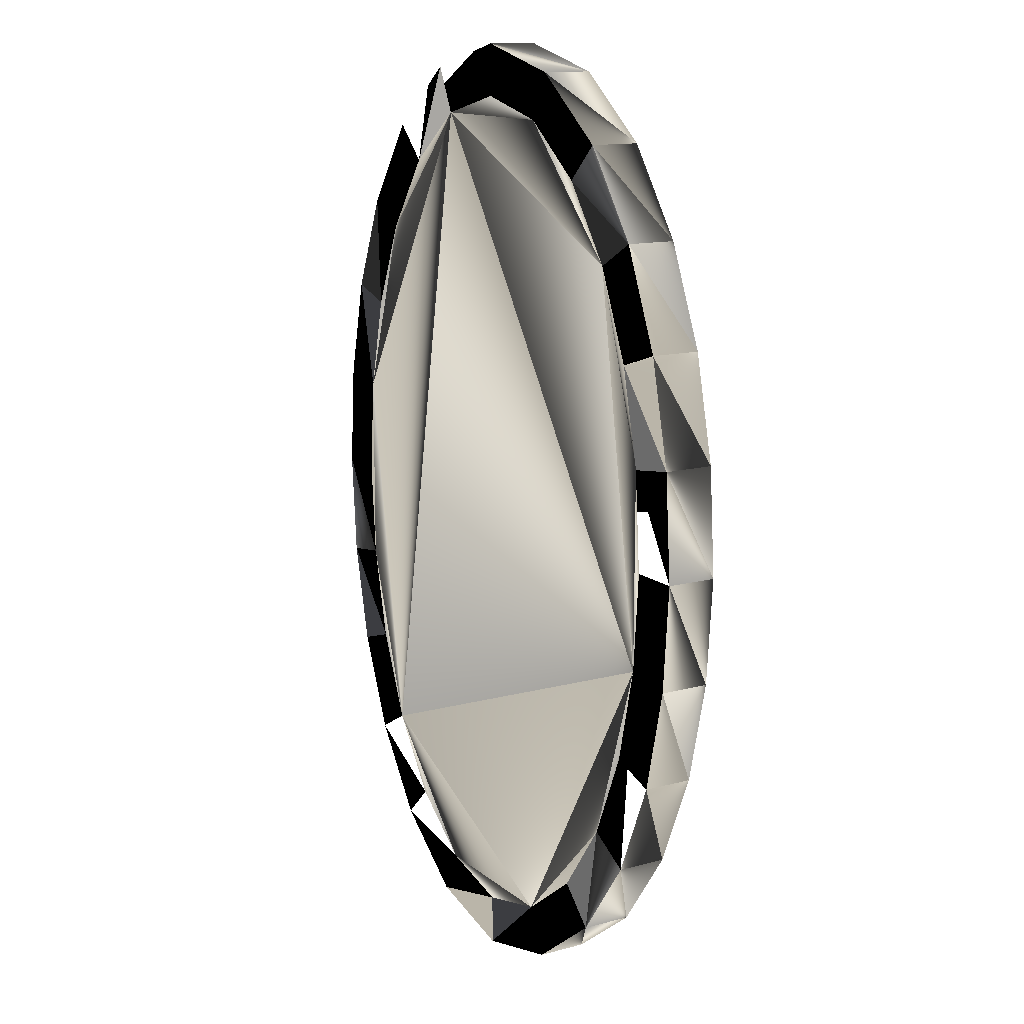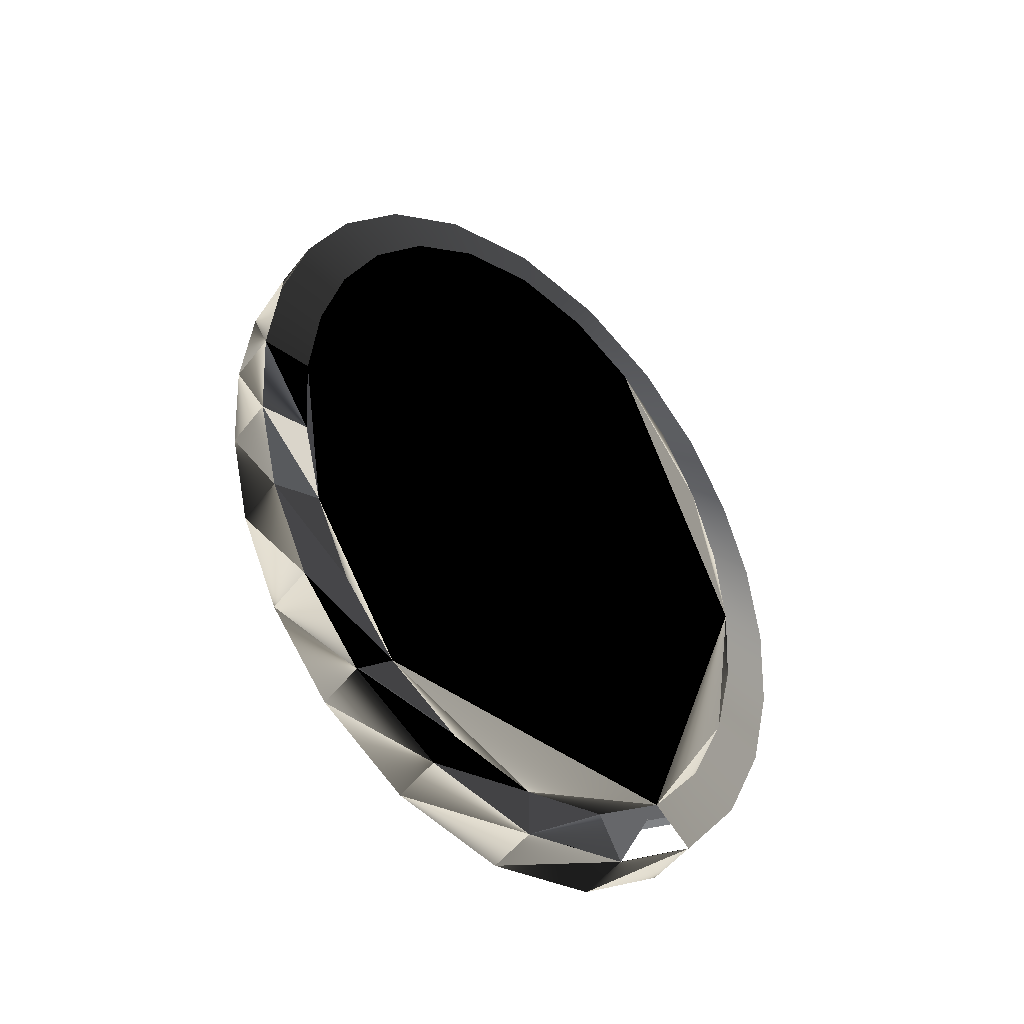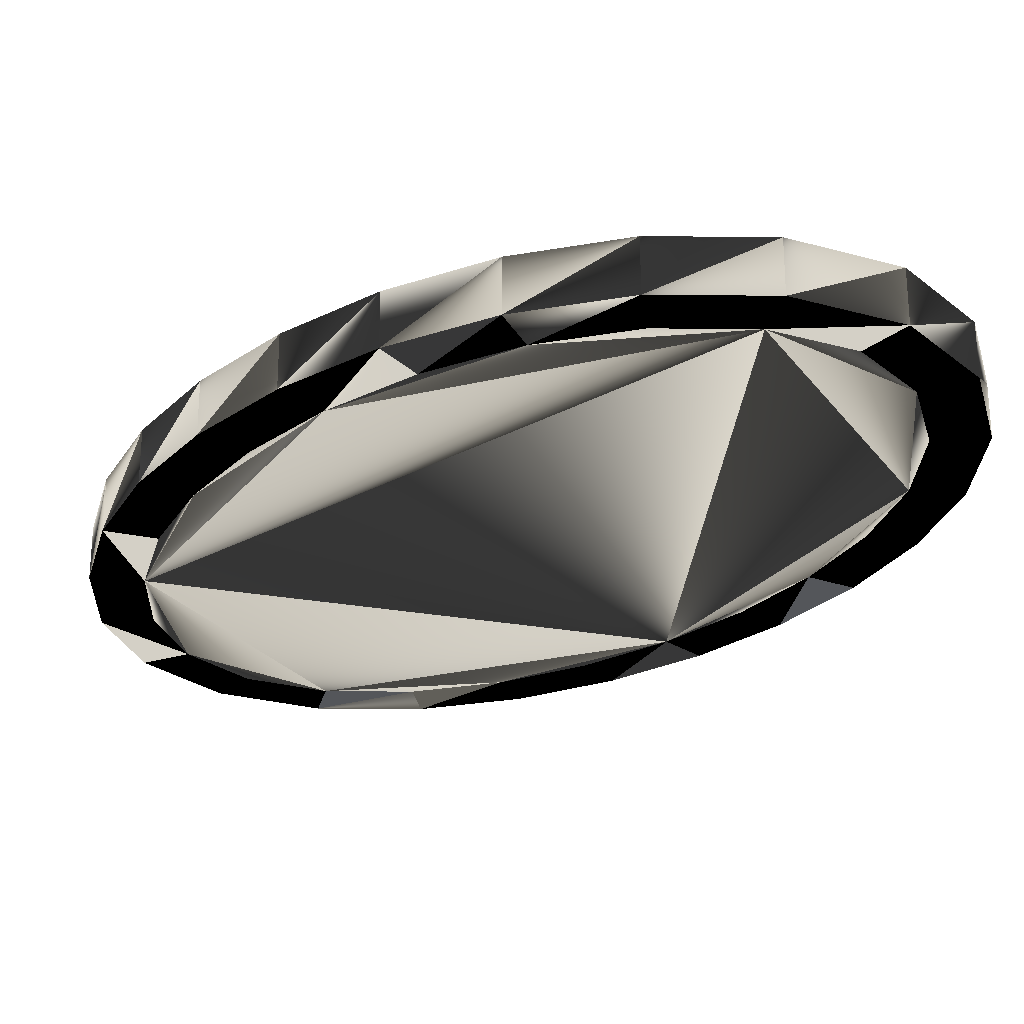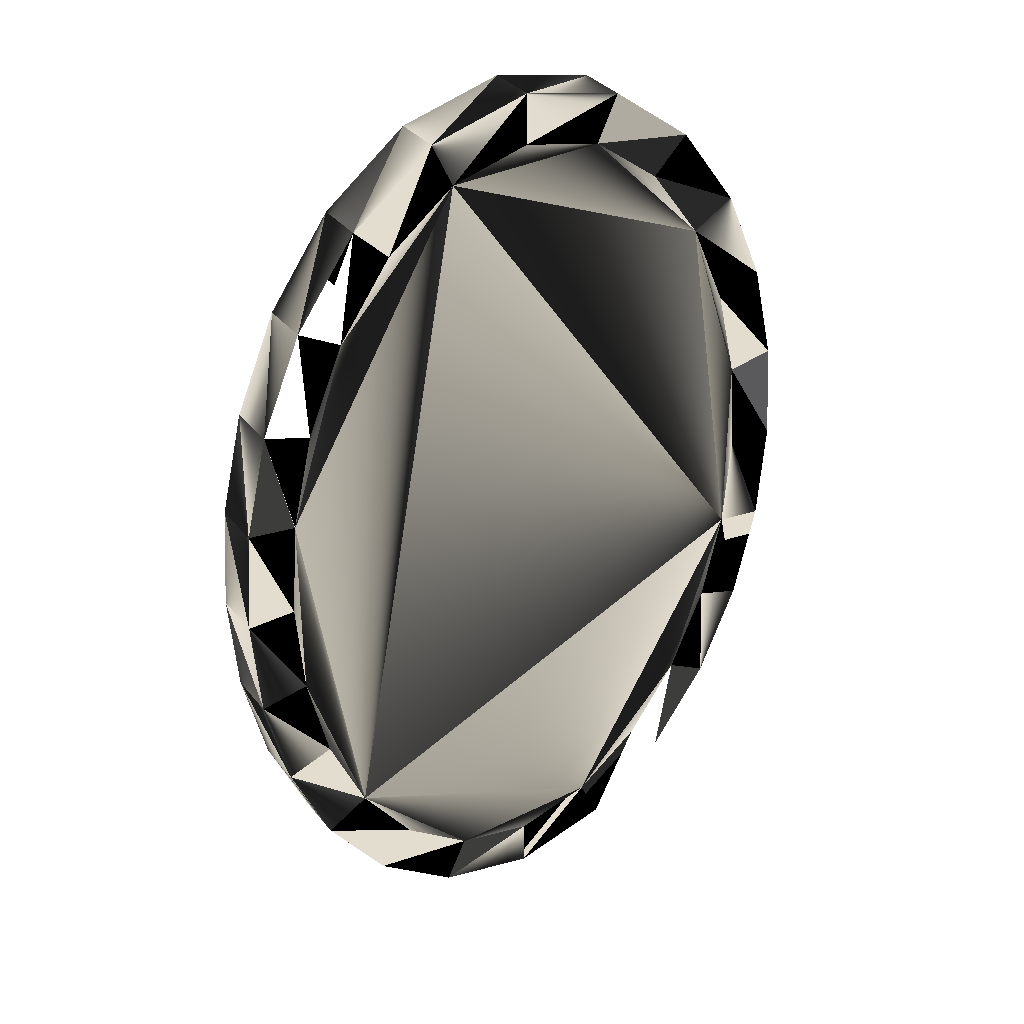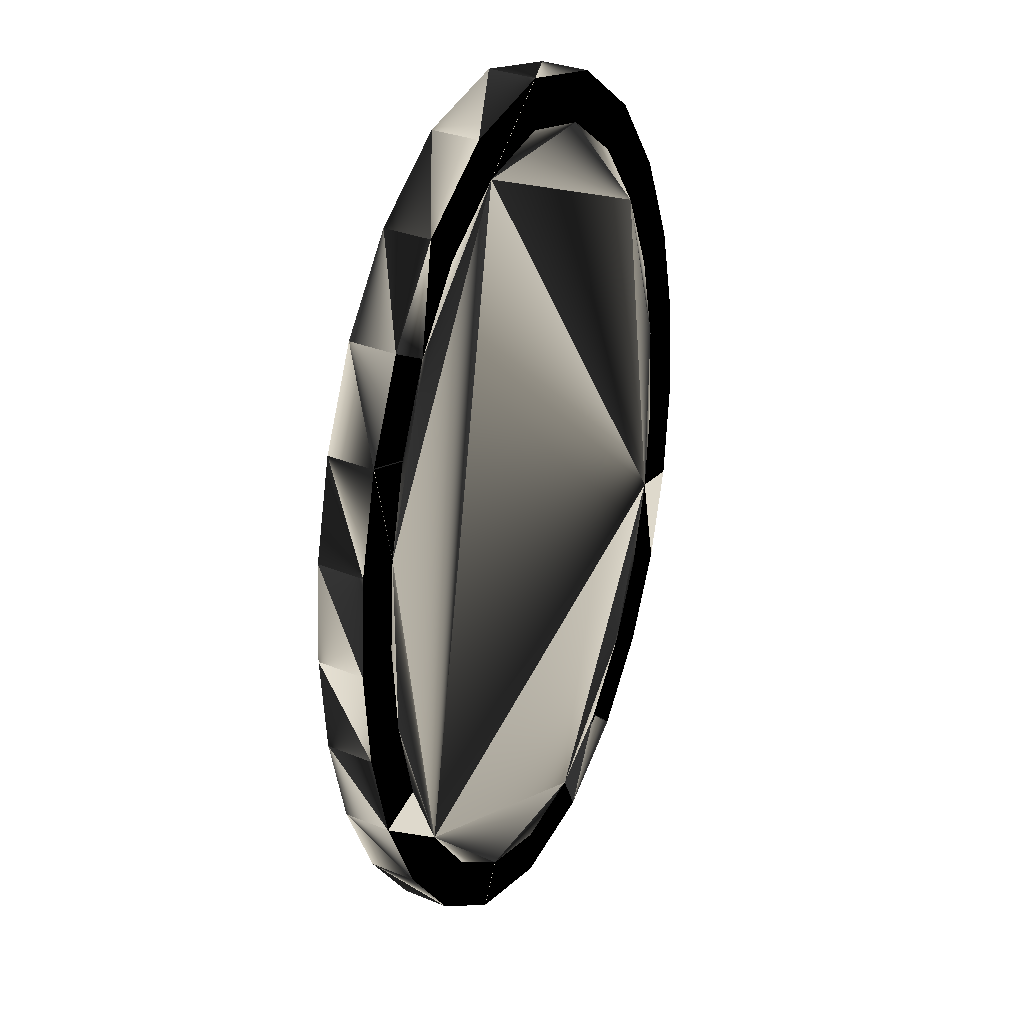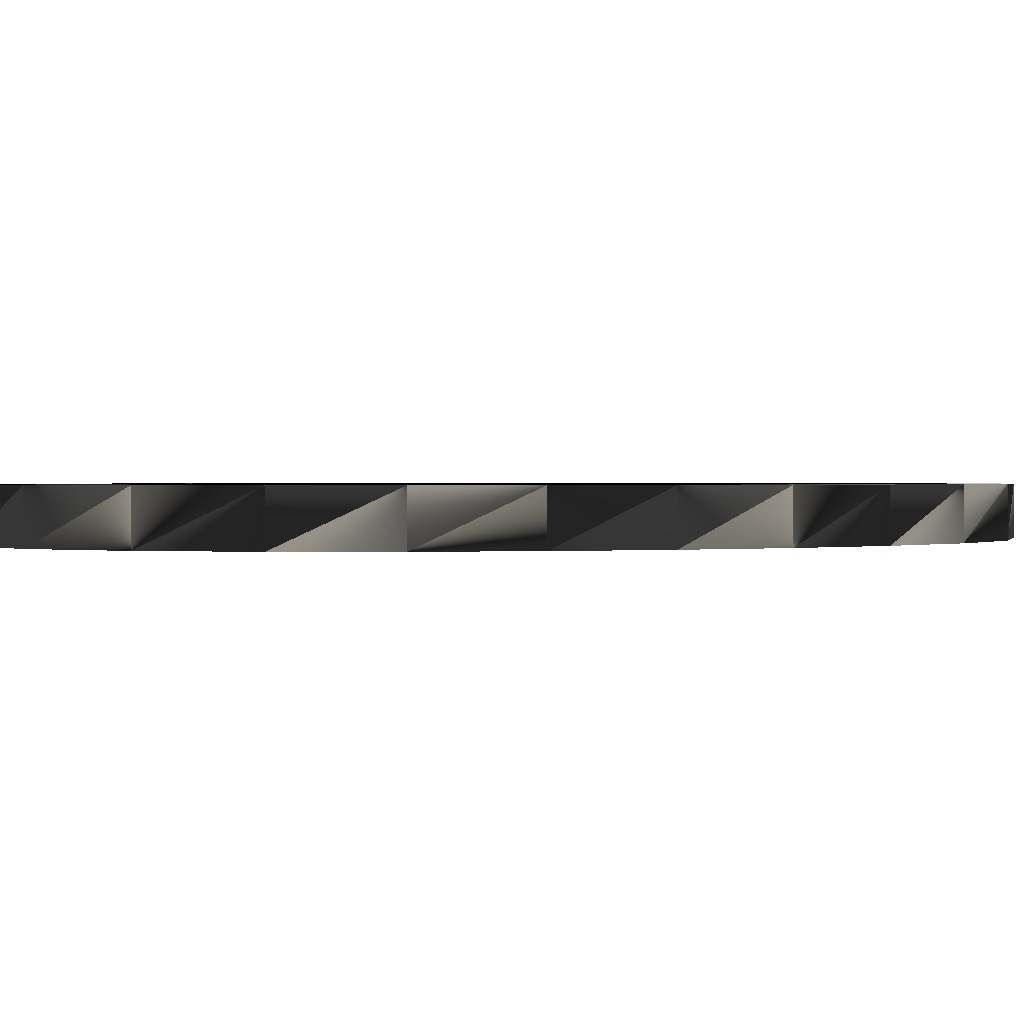
<metadata>
{"format":"obj","ext":"obj","renderer":"f3d","projection":"perspective","resolution":1024,"background":"white","views":[{"elev":13.6,"azim":59.1,"up":"+Z"},{"elev":-52.2,"azim":143.1,"up":"+Z"},{"elev":-25.2,"azim":-38.0,"up":"+Y"},{"elev":35.0,"azim":-33.4,"up":"+Z"},{"elev":31.9,"azim":-60.1,"up":"+Z"},{"elev":0.8,"azim":-113.1,"up":"+Y"}]}
</metadata>
<code>
v  0.325 0 0
v  0.317 0 -0.1064
v  0.2927 0 -0.2103
v  0.2506 0 -0.3082
v  0.1882 0 -0.3945
v  0.1035 0 -0.4587
v  0 0 -0.4839
v  -0.1035 0 -0.4587
v  -0.1882 0 -0.3945
v  -0.2506 0 -0.3082
v  -0.2927 0 -0.2103
v  -0.317 0 -0.1064
v  -0.325 0 -0
v  -0.317 0 0.1064
v  -0.2927 0 0.2103
v  -0.2506 0 0.3082
v  -0.1882 0 0.3945
v  -0.1035 0 0.4587
v  -0 0 0.4839
v  0.1035 0 0.4587
v  0.1882 0 0.3945
v  0.2506 0 0.3082
v  0.2927 0 0.2103
v  0.317 0 0.1064
v  0.325 0.05 0
v  0.317 0.05 -0.1064
v  0.2927 0.05 -0.2103
v  0.2506 0.05 -0.3082
v  0.1882 0.05 -0.3945
v  0.1035 0.05 -0.4587
v  0 0.05 -0.4839
v  -0.1035 0.05 -0.4587
v  -0.1882 0.05 -0.3945
v  -0.2506 0.05 -0.3082
v  -0.2927 0.05 -0.2103
v  -0.317 0.05 -0.1064
v  -0.325 0.05 -0
v  -0.317 0.05 0.1064
v  -0.2927 0.05 0.2103
v  -0.2506 0.05 0.3082
v  -0.1882 0.05 0.3945
v  -0.1035 0.05 0.4587
v  -0 0.05 0.4839
v  0.1035 0.05 0.4587
v  0.1882 0.05 0.3945
v  0.2506 0.05 0.3082
v  0.2927 0.05 0.2103
v  0.317 0.05 0.1064
v  0.2675 0 -0.09879
v  0.2749 0 0
v  0.2675 0 0.09879
v  0.245 0 0.1946
v  0.2068 0 0.2834
v  0.152 0 0.3592
v  0.08157 0 0.4126
v  -0 0 0.4324
v  -0.08157 0 0.4126
v  -0.152 0 0.3592
v  -0.2068 0 0.2834
v  -0.245 0 0.1946
v  -0.2675 0 0.09879
v  -0.2749 0 -0
v  -0.2675 0 -0.09879
v  -0.245 0 -0.1946
v  -0.2068 0 -0.2834
v  -0.152 0 -0.3592
v  -0.08157 0 -0.4126
v  0 0 -0.4324
v  0.08157 0 -0.4126
v  0.152 0 -0.3592
v  0.2068 0 -0.2834
v  0.245 0 -0.1946
v  0.2749 0.05 0
v  0.2675 0.05 -0.09879
v  0.245 0.05 -0.1946
v  0.2068 0.05 -0.2834
v  0.152 0.05 -0.3592
v  0.08157 0.05 -0.4126
v  0 0.05 -0.4324
v  -0.08157 0.05 -0.4126
v  -0.152 0.05 -0.3592
v  -0.2068 0.05 -0.2834
v  -0.245 0.05 -0.1946
v  -0.2675 0.05 -0.09879
v  -0.2749 0.05 -0
v  -0.2675 0.05 0.09879
v  -0.245 0.05 0.1946
v  -0.2068 0.05 0.2834
v  -0.152 0.05 0.3592
v  -0.08157 0.05 0.4126
v  -0 0.05 0.4324
v  0.08157 0.05 0.4126
v  0.152 0.05 0.3592
v  0.2068 0.05 0.2834
v  0.245 0.05 0.1946
v  0.2675 0.05 0.09879
g oval
f -96 -95 -71
f -71 -72 -96
f -95 -94 -70
f -70 -71 -95
f -94 -93 -69
f -69 -70 -94
f -93 -92 -68
f -68 -69 -93
f -92 -91 -67
f -67 -68 -92
f -91 -90 -66
f -66 -67 -91
f -90 -89 -65
f -65 -66 -90
f -89 -88 -64
f -64 -65 -89
f -88 -87 -63
f -63 -64 -88
f -87 -86 -62
f -62 -63 -87
f -86 -85 -61
f -61 -62 -86
f -85 -84 -60
f -60 -61 -85
f -84 -83 -59
f -59 -60 -84
f -83 -82 -58
f -58 -59 -83
f -82 -81 -57
f -57 -58 -82
f -81 -80 -56
f -56 -57 -81
f -80 -79 -55
f -55 -56 -80
f -79 -78 -54
f -54 -55 -79
f -78 -77 -53
f -53 -54 -78
f -77 -76 -52
f -52 -53 -77
f -76 -75 -51
f -51 -52 -76
f -75 -74 -50
f -50 -51 -75
f -74 -73 -49
f -49 -50 -74
f -73 -96 -72
f -72 -49 -73
f -46 -45 -44
f -44 -43 -42
f -42 -41 -40
f -44 -42 -40
f -40 -39 -38
f -38 -37 -36
f -40 -38 -36
f -36 -35 -34
f -34 -33 -32
f -36 -34 -32
f -40 -36 -32
f -32 -31 -30
f -30 -29 -28
f -32 -30 -28
f -28 -27 -26
f -26 -25 -48
f -28 -26 -48
f -32 -28 -48
f -40 -32 -48
f -44 -40 -48
f -46 -44 -48
f -47 -46 -48
f -22 -21 -20
f -20 -19 -18
f -18 -17 -16
f -20 -18 -16
f -16 -15 -14
f -14 -13 -12
f -16 -14 -12
f -12 -11 -10
f -10 -9 -8
f -12 -10 -8
f -16 -12 -8
f -8 -7 -6
f -6 -5 -4
f -8 -6 -4
f -4 -3 -2
f -2 -1 -24
f -4 -2 -24
f -8 -4 -24
f -16 -8 -24
f -20 -16 -24
f -22 -20 -24
f -23 -22 -24
f -95 -96 -47
f -47 -48 -95
f -96 -73 -46
f -46 -47 -96
f -73 -74 -45
f -45 -46 -73
f -74 -75 -44
f -44 -45 -74
f -75 -76 -43
f -43 -44 -75
f -76 -77 -42
f -42 -43 -76
f -77 -78 -41
f -41 -42 -77
f -78 -79 -40
f -40 -41 -78
f -79 -80 -39
f -39 -40 -79
f -80 -81 -38
f -38 -39 -80
f -81 -82 -37
f -37 -38 -81
f -82 -83 -36
f -36 -37 -82
f -83 -84 -35
f -35 -36 -83
f -84 -85 -34
f -34 -35 -84
f -85 -86 -33
f -33 -34 -85
f -86 -87 -32
f -32 -33 -86
f -87 -88 -31
f -31 -32 -87
f -88 -89 -30
f -30 -31 -88
f -89 -90 -29
f -29 -30 -89
f -90 -91 -28
f -28 -29 -90
f -91 -92 -27
f -27 -28 -91
f -92 -93 -26
f -26 -27 -92
f -93 -94 -25
f -25 -26 -93
f -94 -95 -48
f -48 -25 -94
f -72 -71 -23
f -23 -24 -72
f -71 -70 -22
f -22 -23 -71
f -70 -69 -21
f -21 -22 -70
f -69 -68 -20
f -20 -21 -69
f -68 -67 -19
f -19 -20 -68
f -67 -66 -18
f -18 -19 -67
f -66 -65 -17
f -17 -18 -66
f -65 -64 -16
f -16 -17 -65
f -64 -63 -15
f -15 -16 -64
f -63 -62 -14
f -14 -15 -63
f -62 -61 -13
f -13 -14 -62
f -61 -60 -12
f -12 -13 -61
f -60 -59 -11
f -11 -12 -60
f -59 -58 -10
f -10 -11 -59
f -58 -57 -9
f -9 -10 -58
f -57 -56 -8
f -8 -9 -57
f -56 -55 -7
f -7 -8 -56
f -55 -54 -6
f -6 -7 -55
f -54 -53 -5
f -5 -6 -54
f -53 -52 -4
f -4 -5 -53
f -52 -51 -3
f -3 -4 -52
f -51 -50 -2
f -2 -3 -51
f -50 -49 -1
f -1 -2 -50
f -49 -72 -24
f -24 -1 -49

</code>
